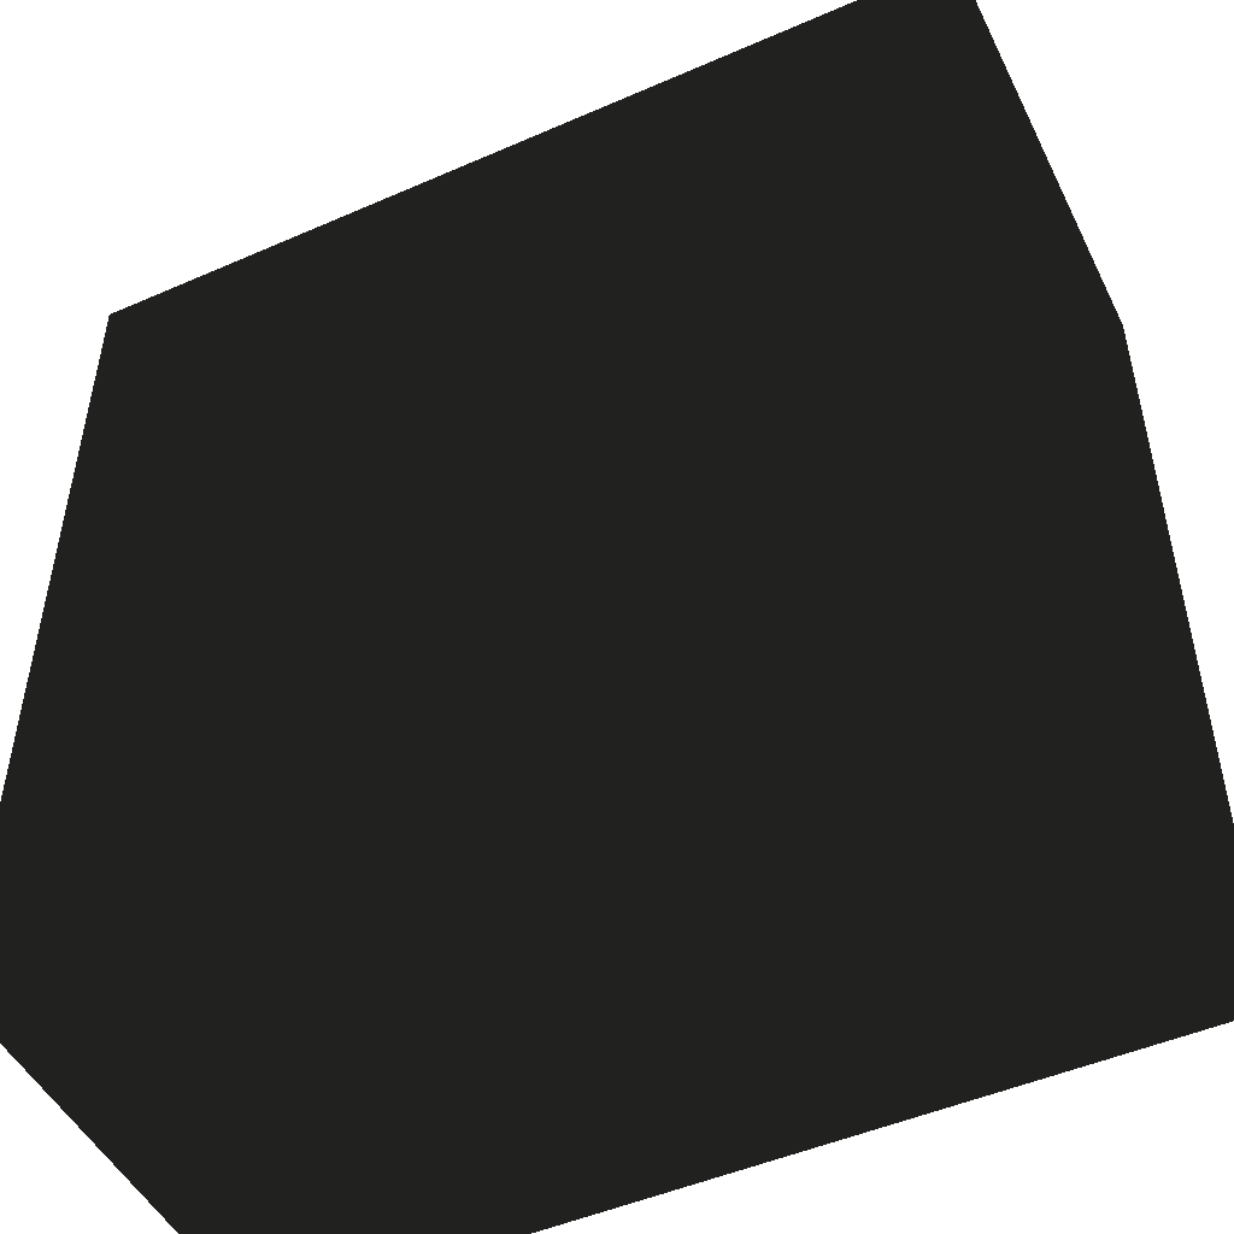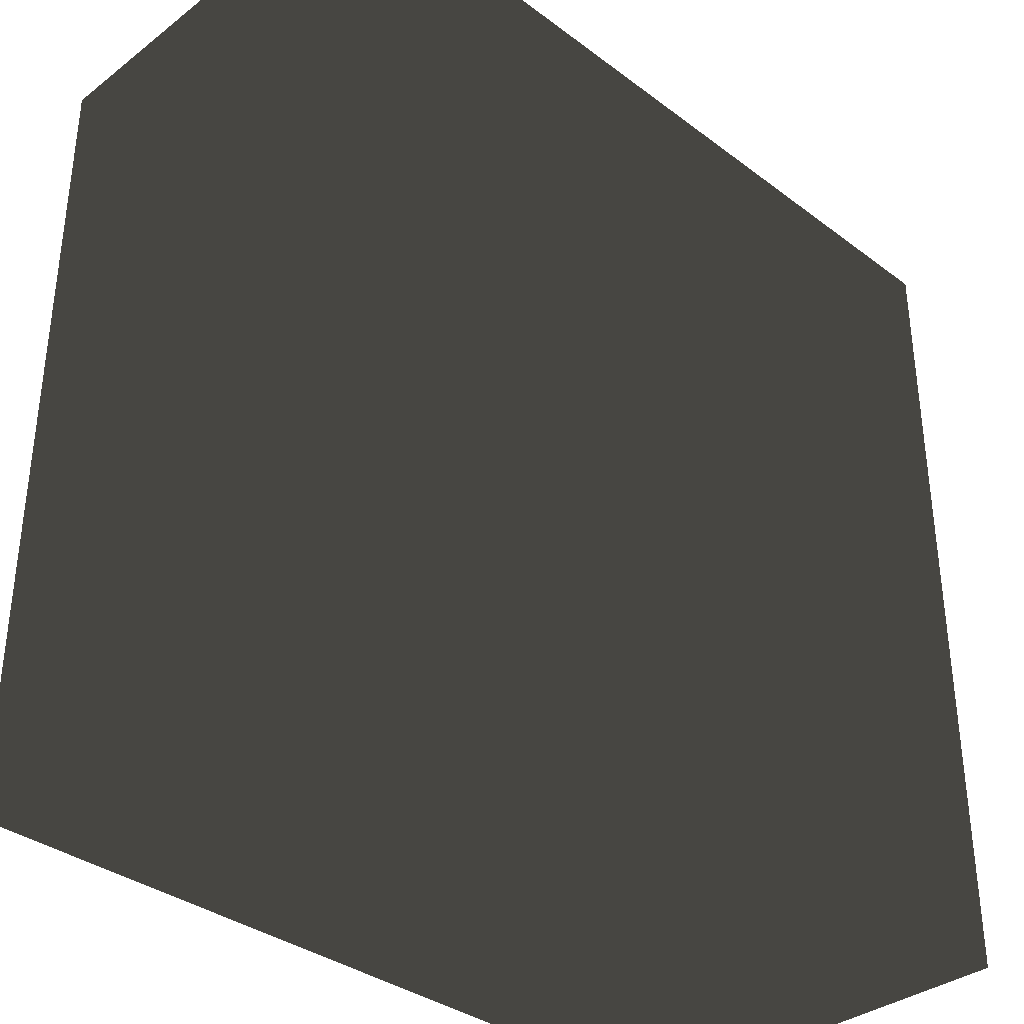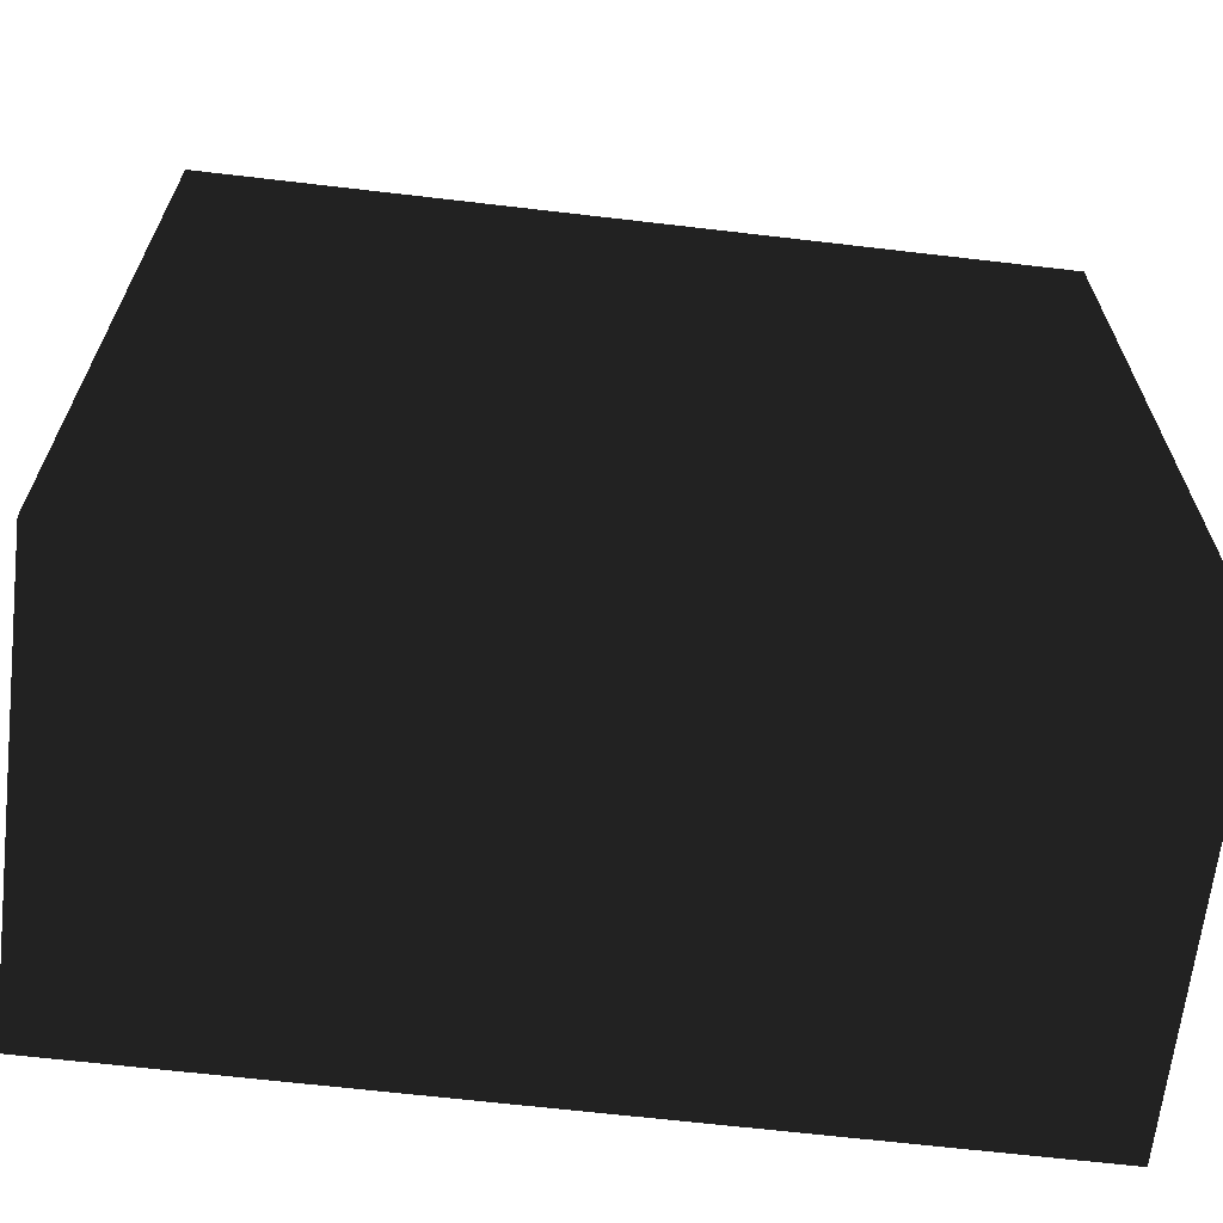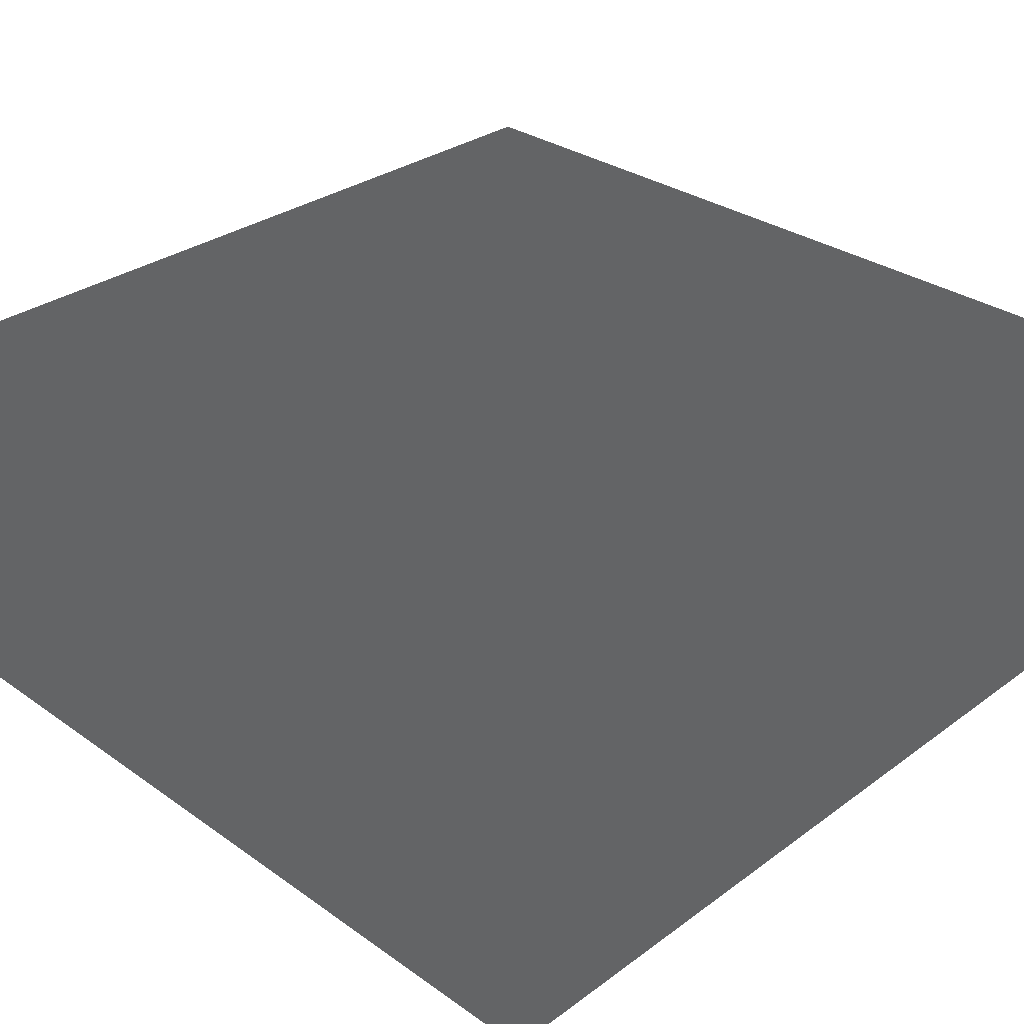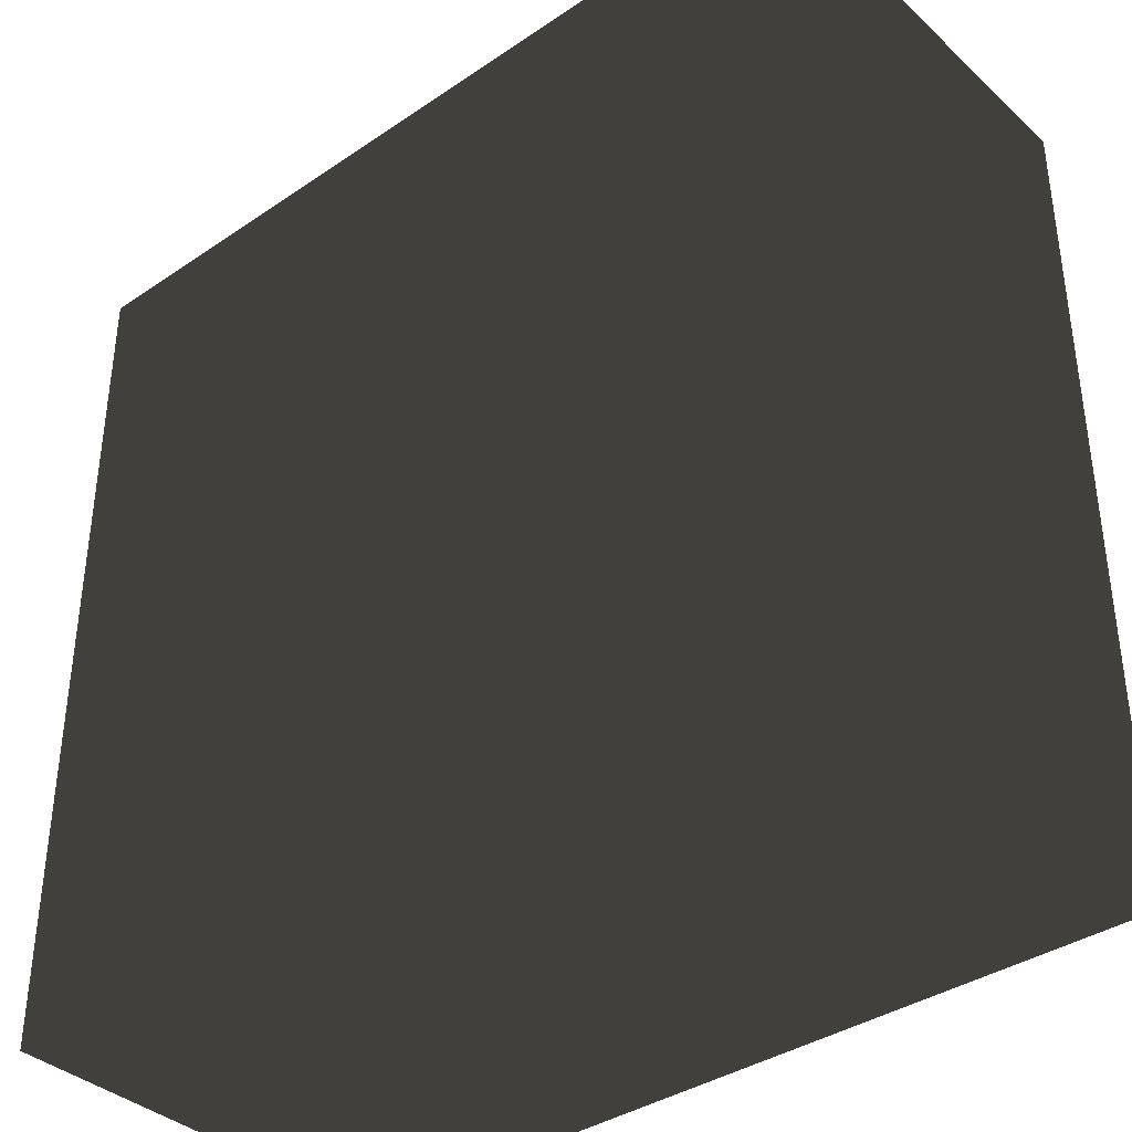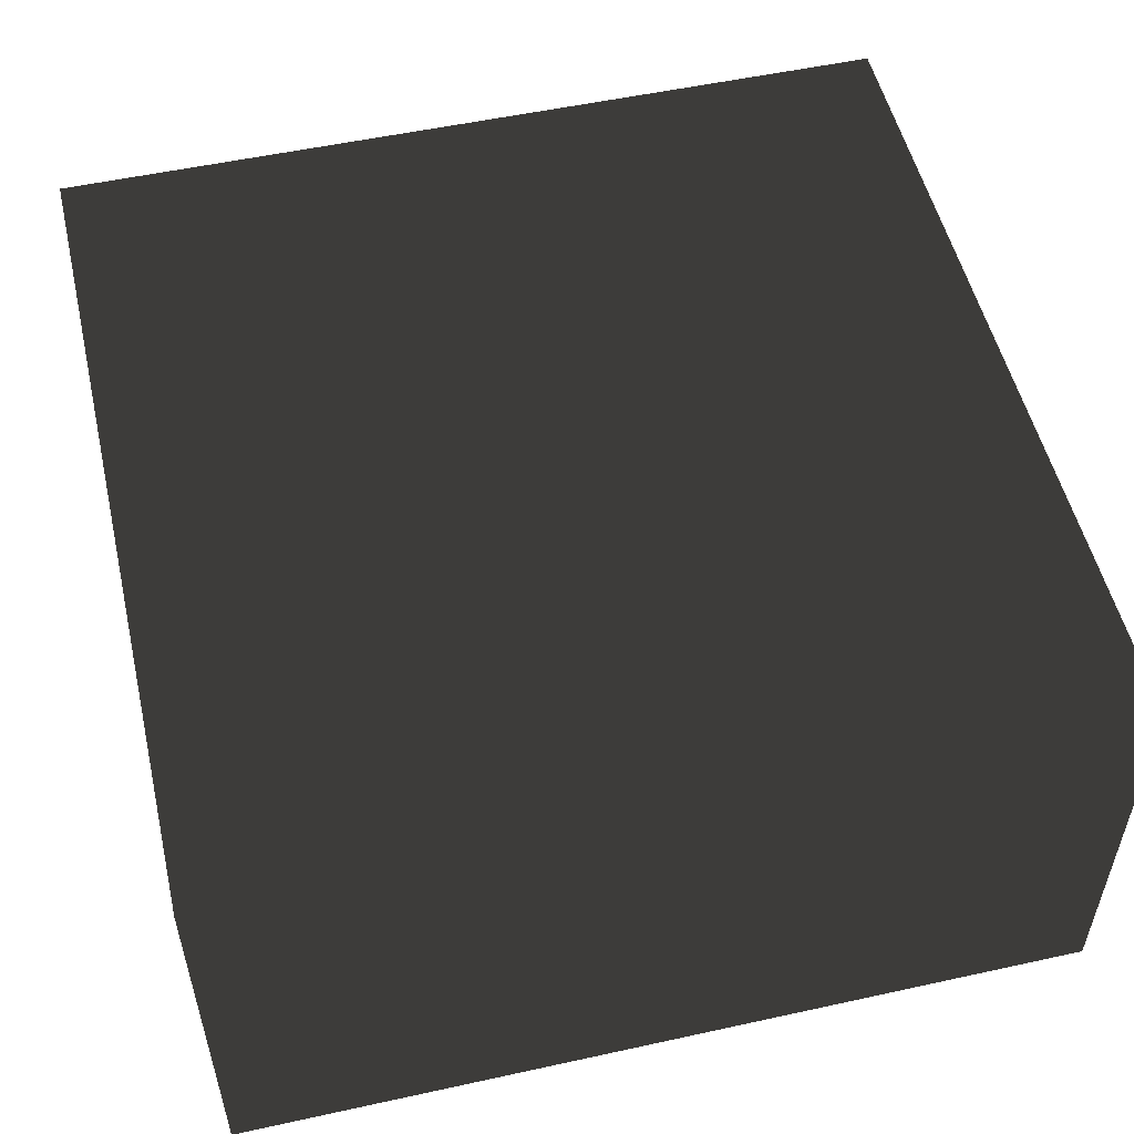
<metadata>
{"format":"obj","ext":"obj","renderer":"f3d","projection":"perspective","resolution":1024,"background":"white","views":[{"elev":-49.1,"azim":25.8,"up":"+Z"},{"elev":-35.3,"azim":135.3,"up":"+Z"},{"elev":-65.8,"azim":-6.7,"up":"+Z"},{"elev":31.6,"azim":44.5,"up":"+Y"},{"elev":-37.4,"azim":40.9,"up":"+Z"},{"elev":53.2,"azim":166.8,"up":"+Y"}]}
</metadata>
<code>
g cube
v -0.3 0 -0.3
v -0.3 0 0.3
v -0.3 0.3 -0.3
v -0.3 0.3 0.3
v 0.3 0 -0.3
v 0.3 0 0.3
v 0.3 0.3 -0.3
v 0.3 0.3 0.3
f 1 7 5
f 1 3 7
f 1 4 3
f 1 2 4
f 3 8 7
f 3 4 8
f 5 7 8
f 5 8 6
f 1 5 6
f 1 6 2
f 2 6 8
f 2 8 4

</code>
